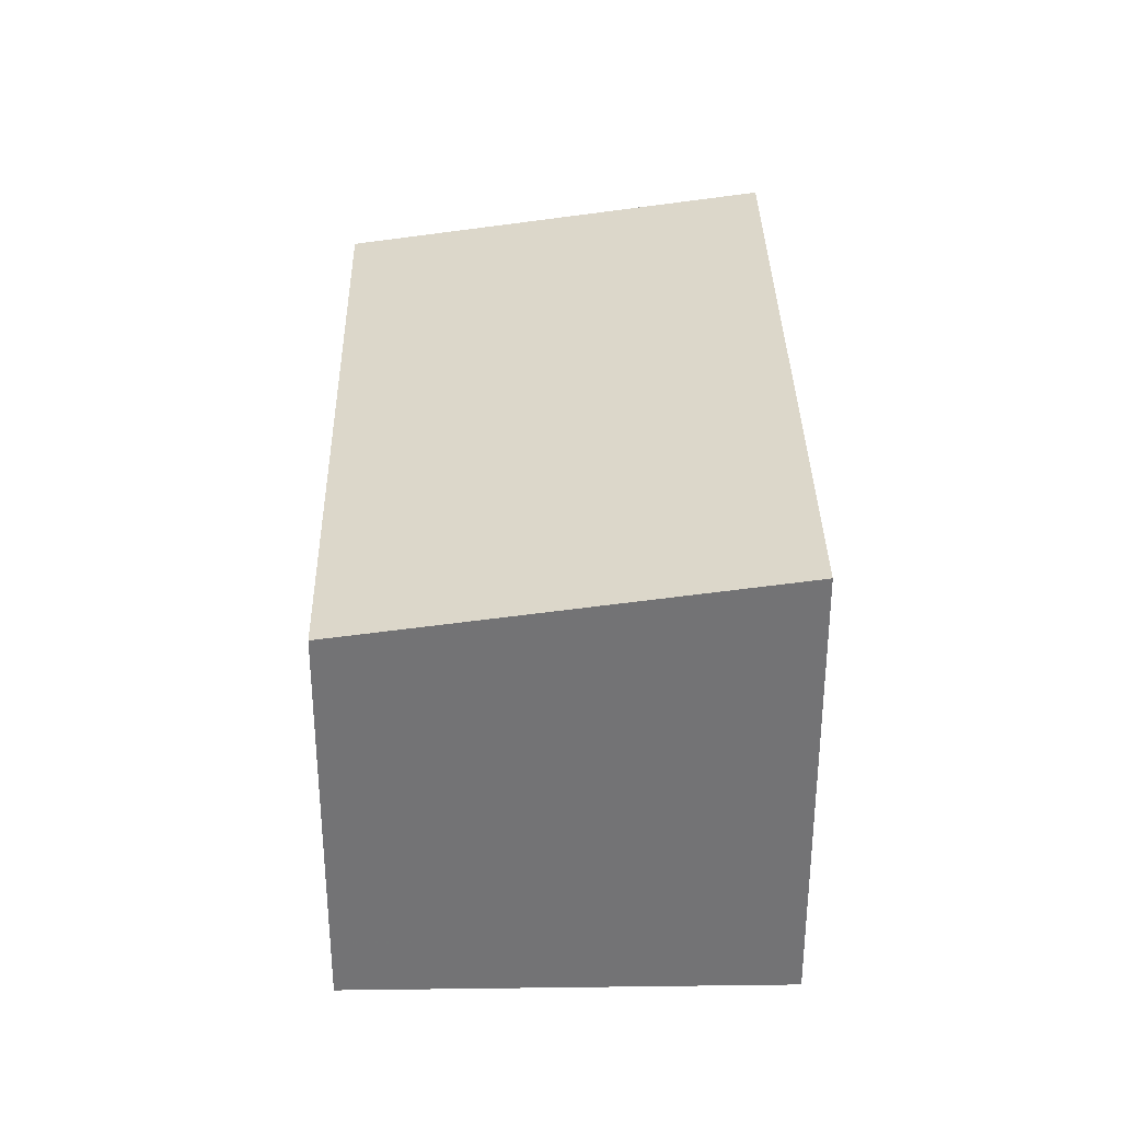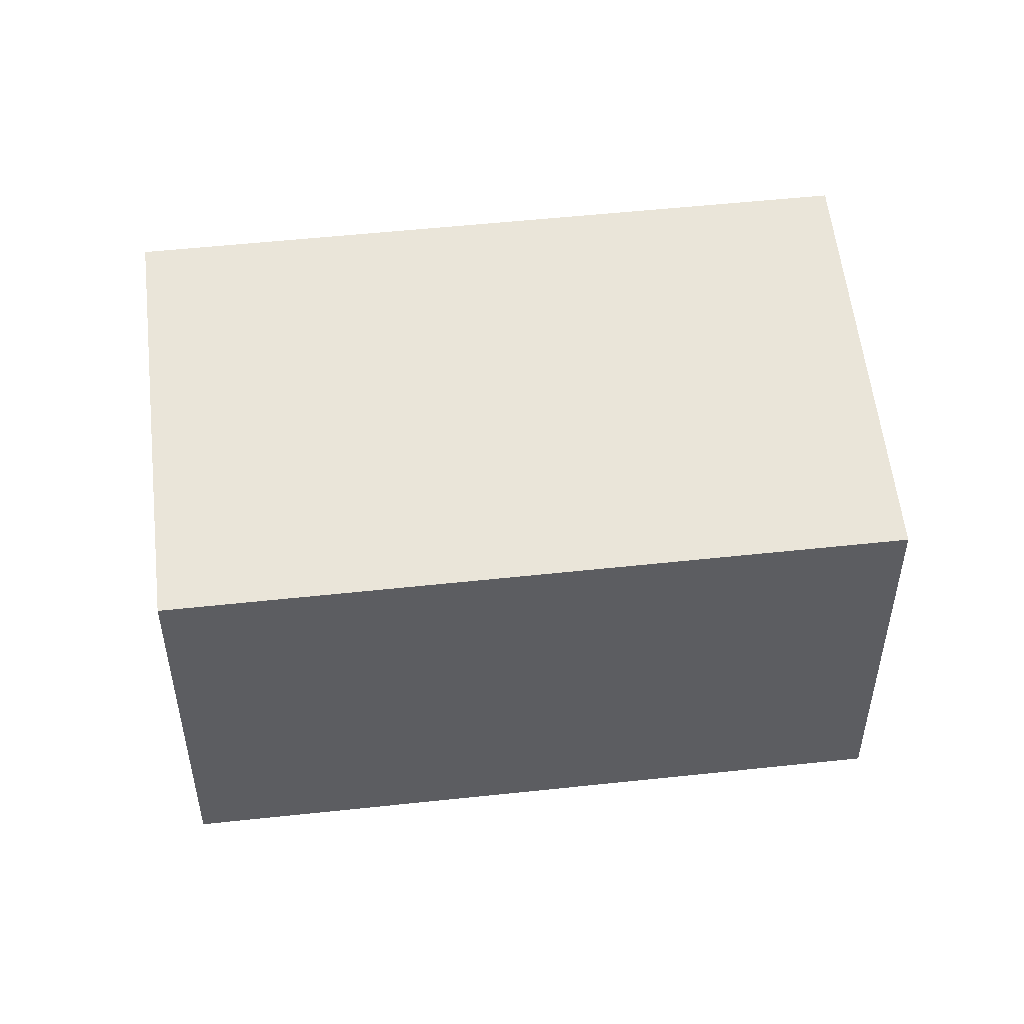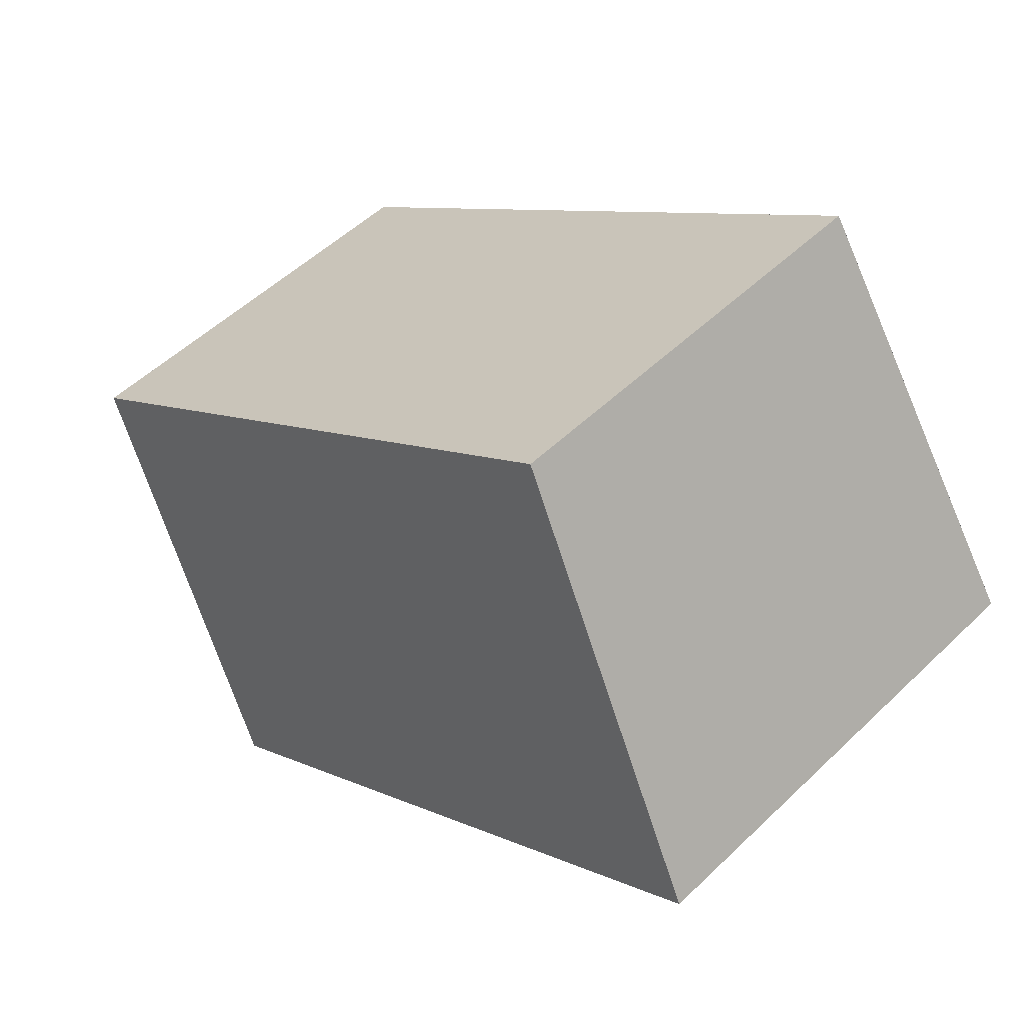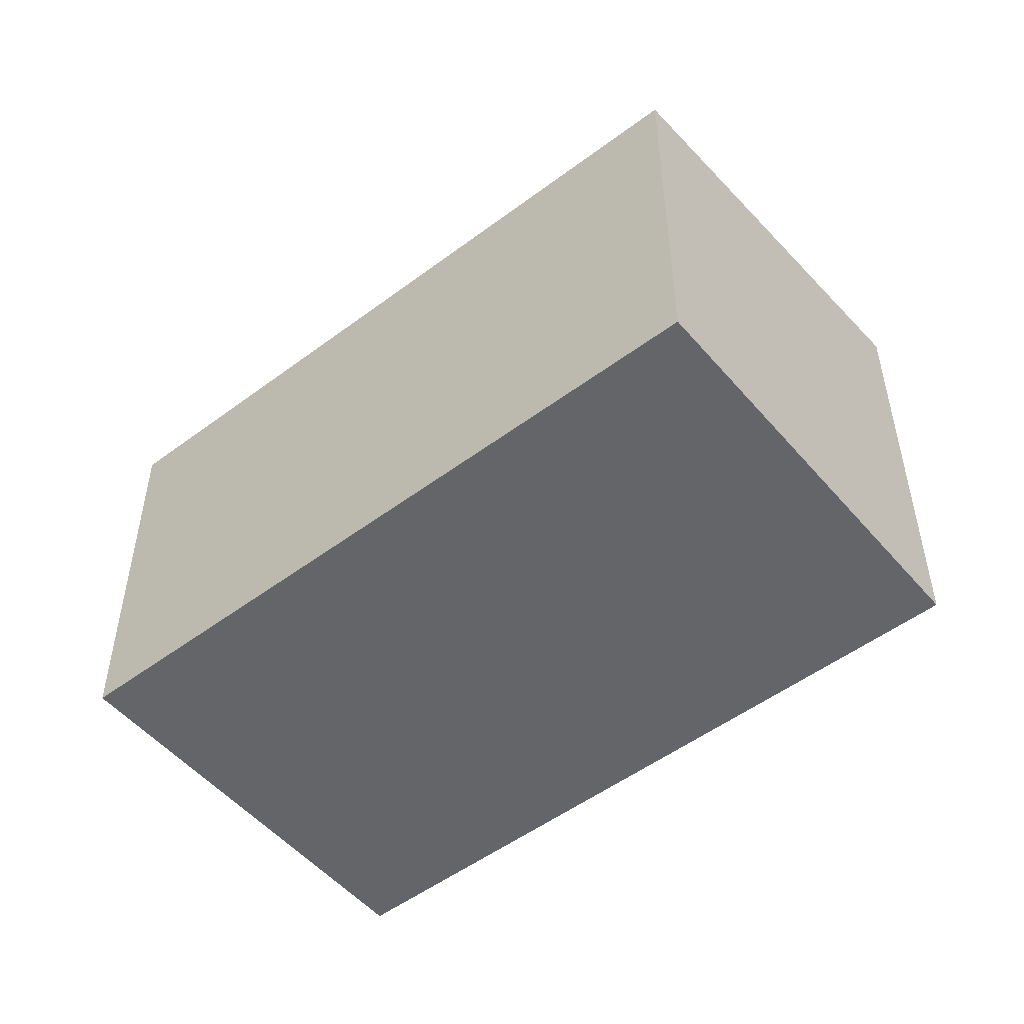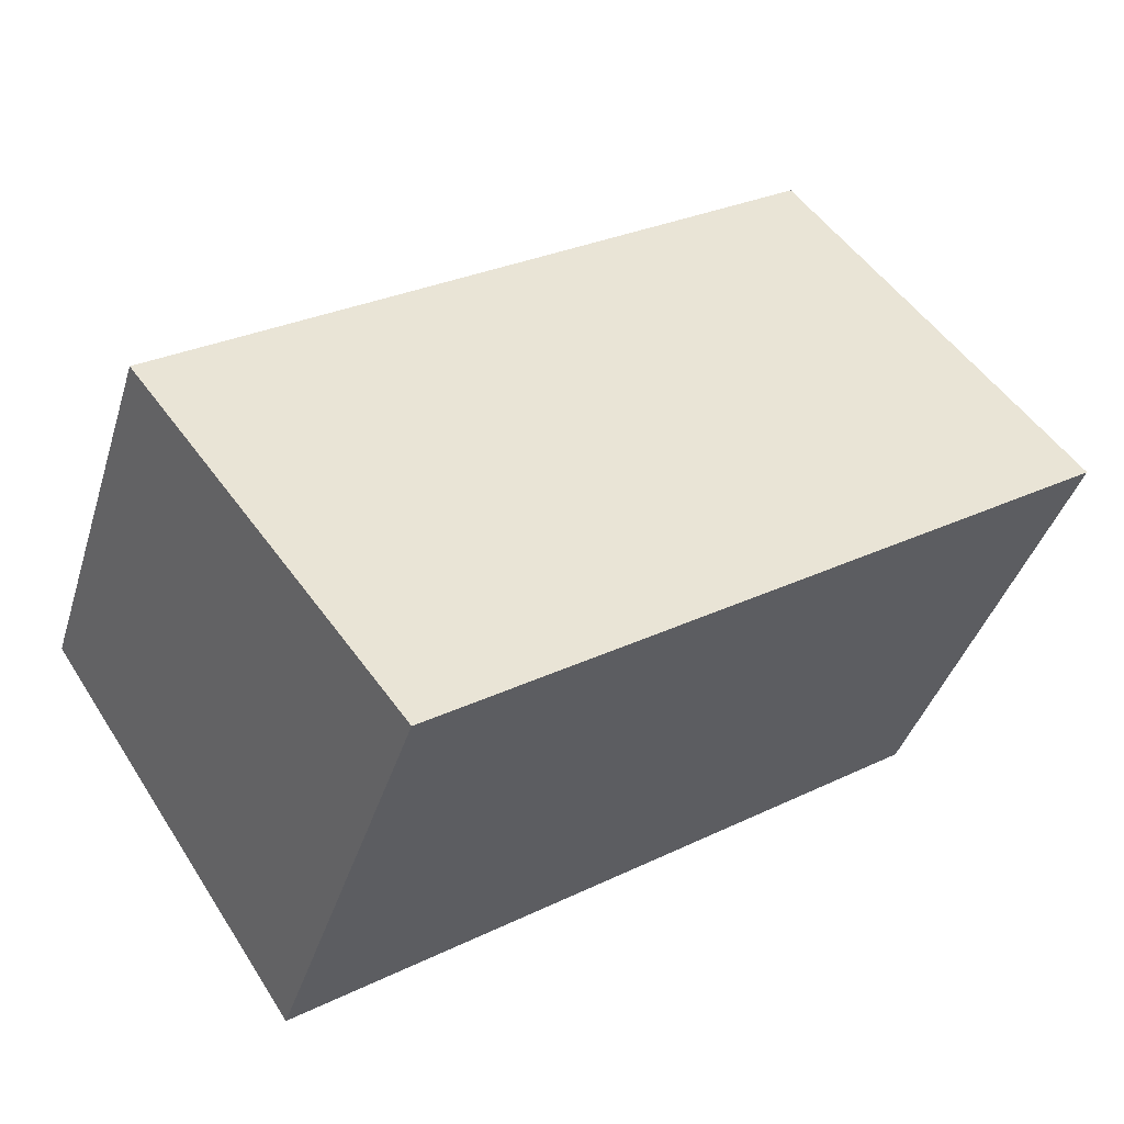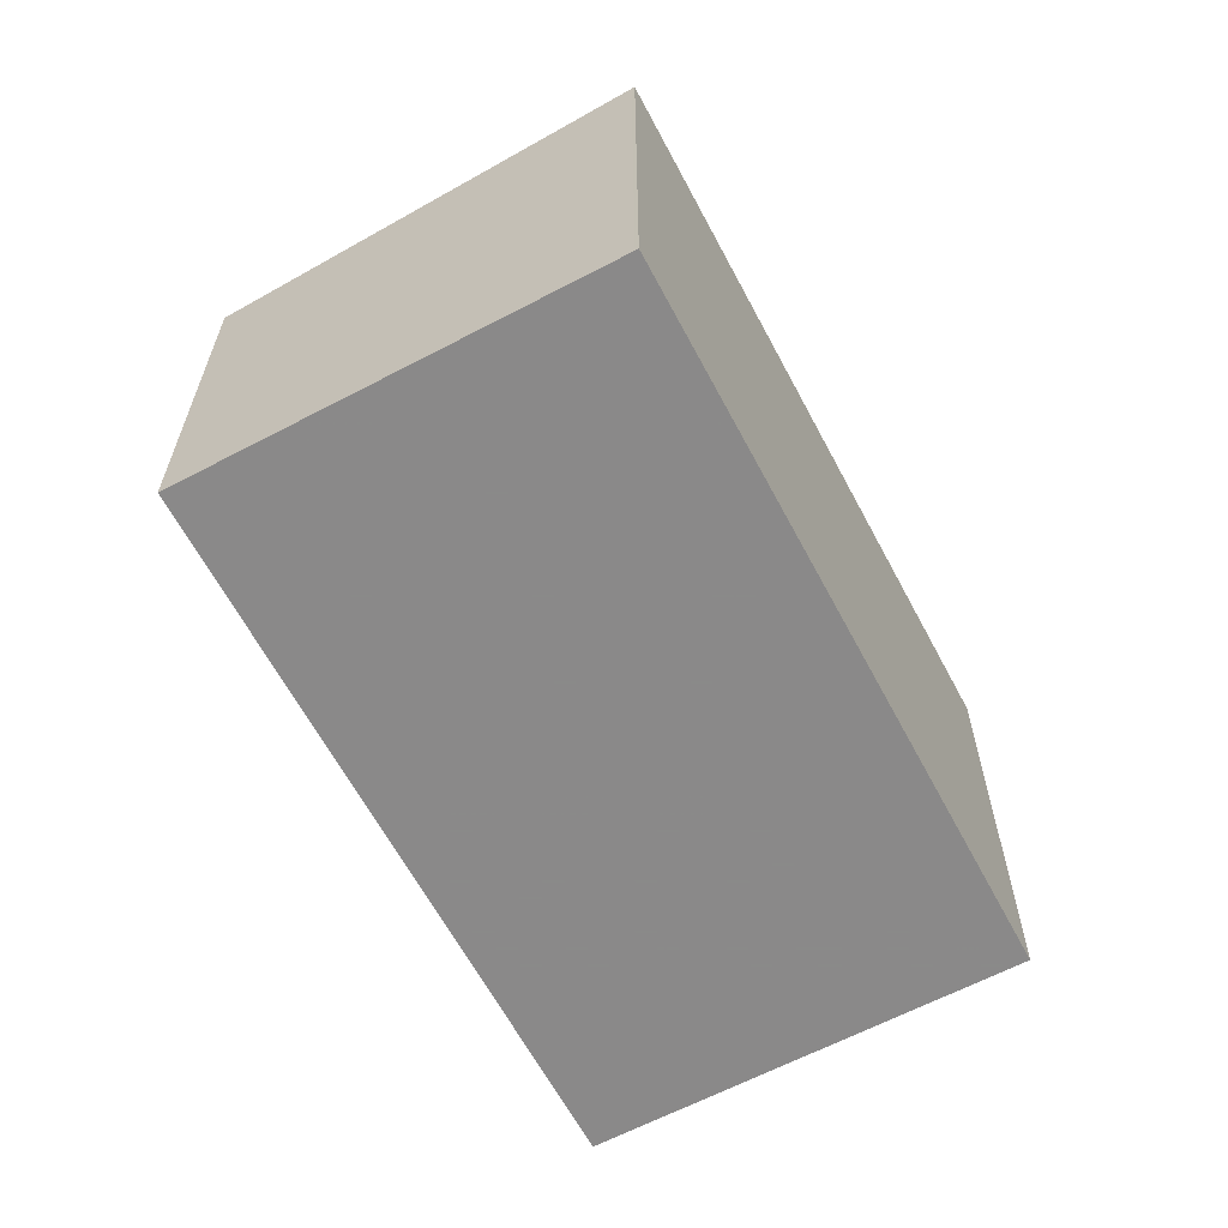
<metadata>
{"format":"obj","ext":"obj","renderer":"f3d","projection":"perspective","resolution":1024,"background":"white","views":[{"elev":34.1,"azim":-57.2,"up":"+Z"},{"elev":51.2,"azim":-152.8,"up":"+Z"},{"elev":52.1,"azim":44.1,"up":"+Y"},{"elev":-51.6,"azim":-107.1,"up":"+Z"},{"elev":-39.7,"azim":-16.5,"up":"+Y"},{"elev":-63.3,"azim":-28.2,"up":"+Z"}]}
</metadata>
<code>
v -606.4 -1920 2.58
v -607.7 -1918 2.256
v -604.3 -1916 2.244
v -602.9 -1918 2.569
v -607.7 -1918 2.27
v -604.2 -1916 2.259
v -604.2 -1916 2.259
v -604.3 -1916 2.245
v -602.9 -1918 2.57
v -606.4 -1920 2.578
v -603 -1918 2.567
v -602.9 -1918 2.567
v -606.4 -1920 2.578
v -606.4 -1920 2.58
v -606.4 -1920 0
v -606.4 -1920 4.441e-16
v -604.3 -1916 2.245
v -607.7 -1918 2.256
v -607.7 -1918 0
v -604.3 -1916 0
v -604.2 -1916 2.259
v -604.3 -1916 2.244
v -604.3 -1916 0
v -604.2 -1916 0
v -602.9 -1918 2.57
v -602.9 -1918 2.569
v -602.9 -1918 0
v -602.9 -1918 0
v -607.7 -1918 2.256
v -607.7 -1918 2.27
v -607.7 -1918 0
v -607.7 -1918 0
v -602.9 -1918 2.567
v -604.2 -1916 2.259
v -604.2 -1916 0
v -602.9 -1918 0
v -604.3 -1916 2.244
v -604.3 -1916 2.245
v -604.3 -1916 0
v -604.3 -1916 0
v -606.4 -1920 2.58
v -602.9 -1918 2.57
v -602.9 -1918 0
v -606.4 -1920 0
v -607.7 -1918 2.27
v -606.4 -1920 2.578
v -606.4 -1920 4.441e-16
v -607.7 -1918 0
v -602.9 -1918 2.569
v -602.9 -1918 2.567
v -602.9 -1918 0
v -602.9 -1918 0
v -606.4 -1920 0
v -607.7 -1918 0
v -604.3 -1916 0
v -602.9 -1918 0
f 12 4 9 11
f 8 3 6 7
f 7 5 2 8
f 11 9 1 10
f 10 5 7 11
f 11 7 6 12
f 14 15 16 13
f 18 19 20 17
f 22 23 24 21
f 26 27 28 25
f 30 31 32 29
f 34 35 36 33
f 38 39 40 37
f 42 43 44 41
f 46 47 48 45
f 50 51 52 49
f 54 55 56 53

</code>
